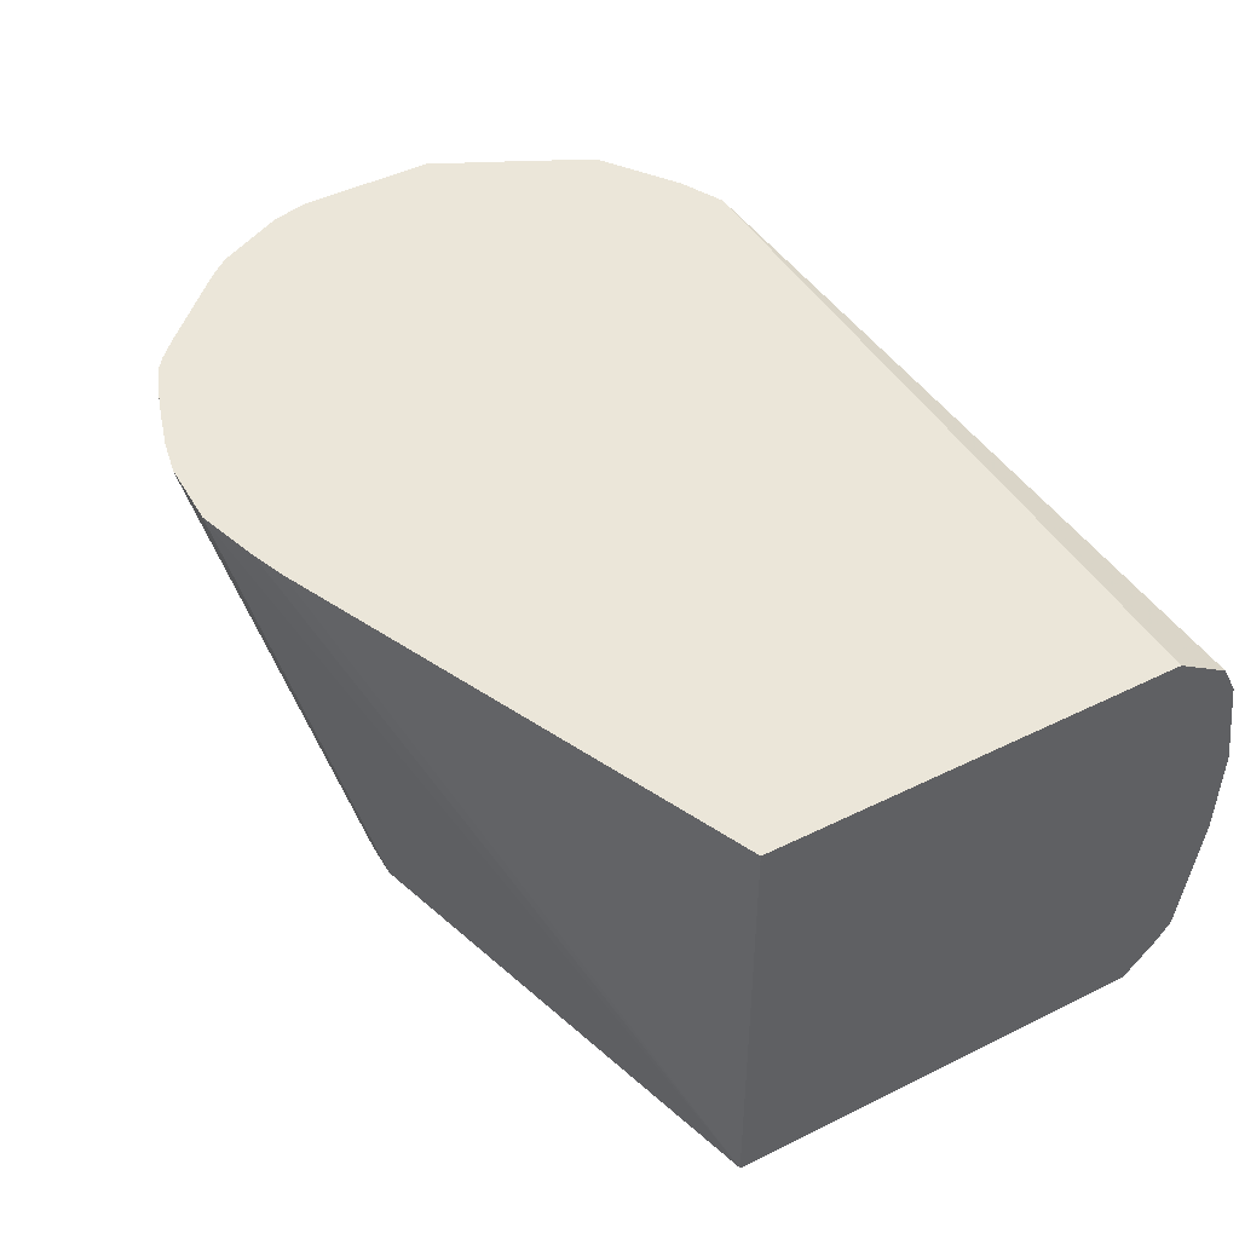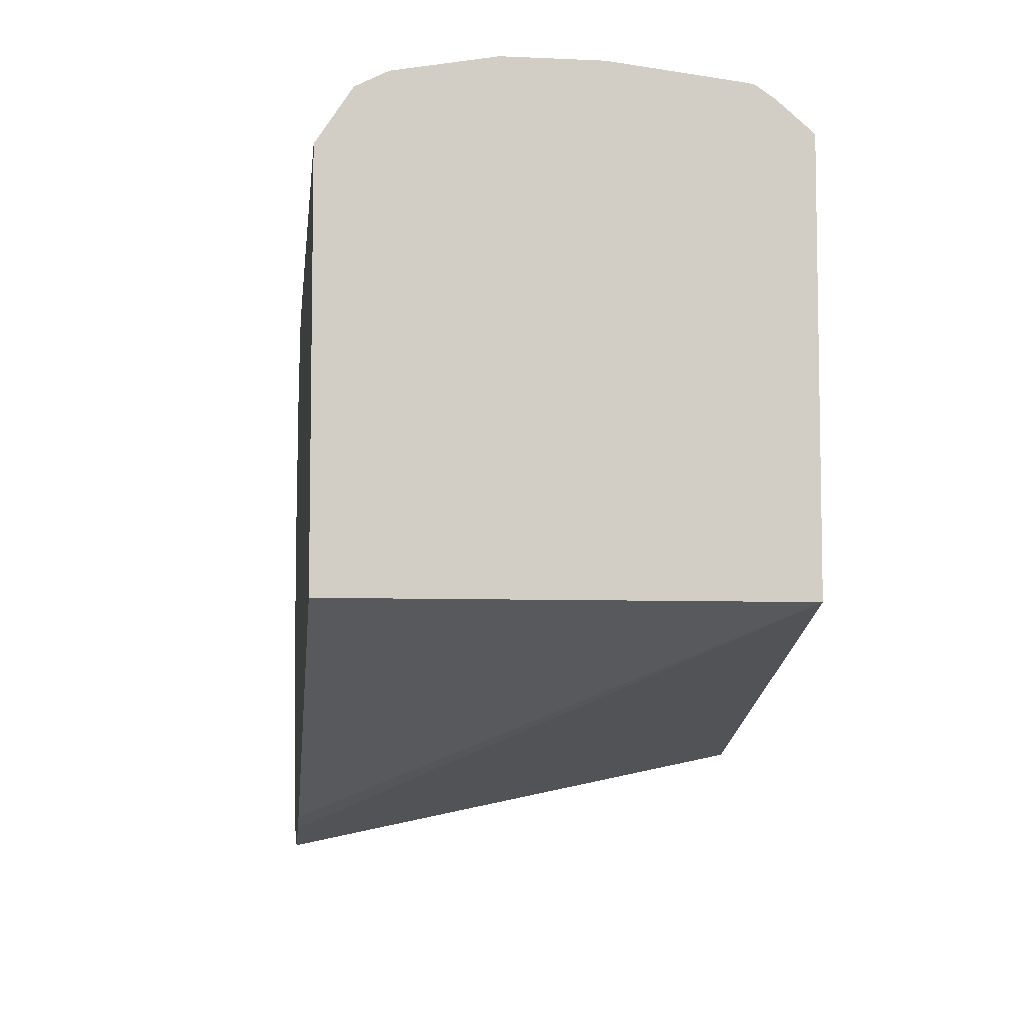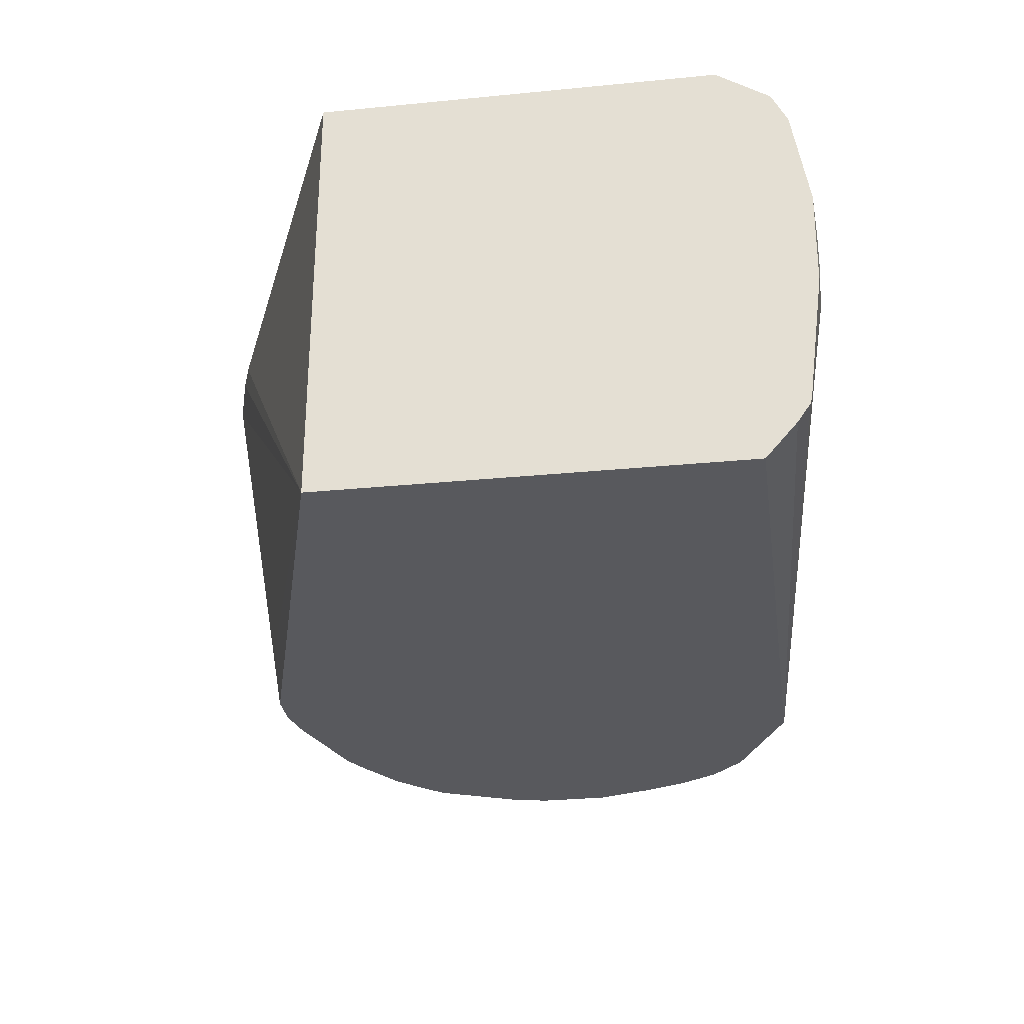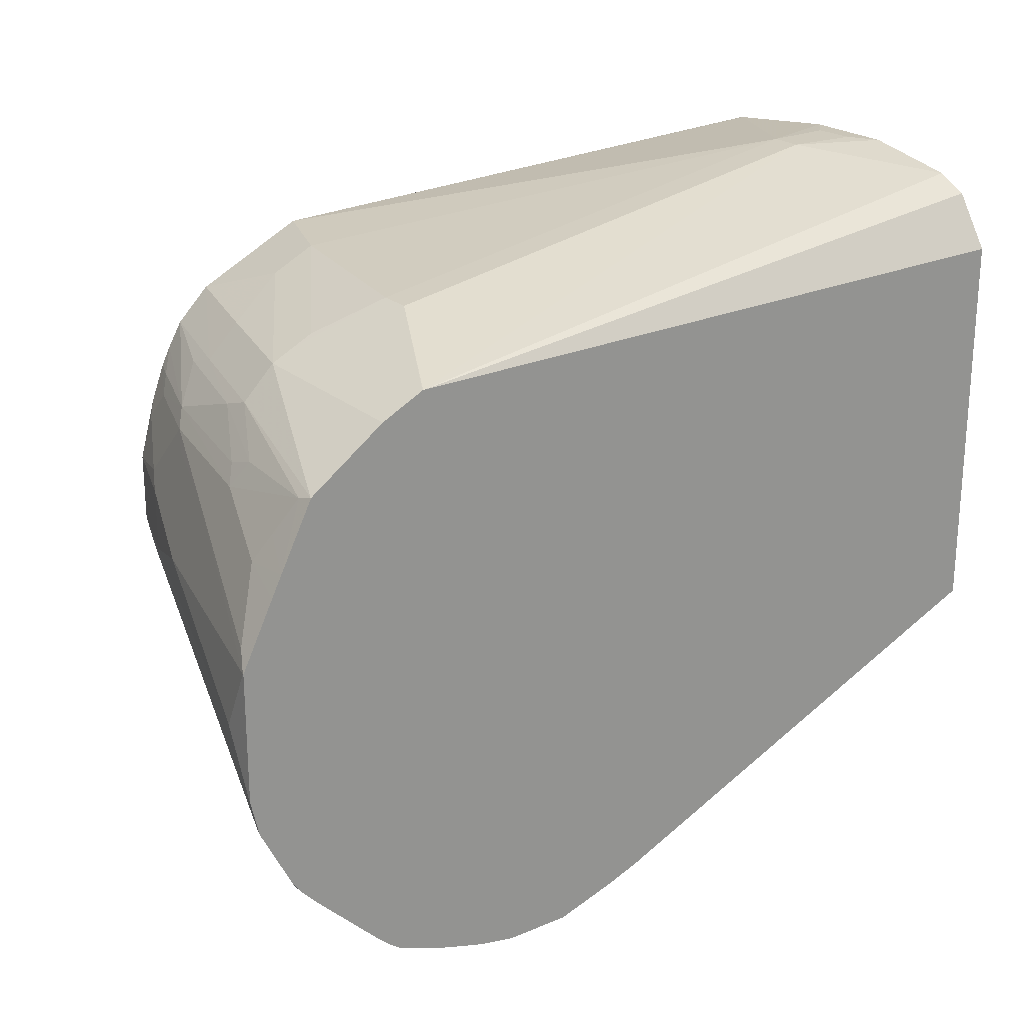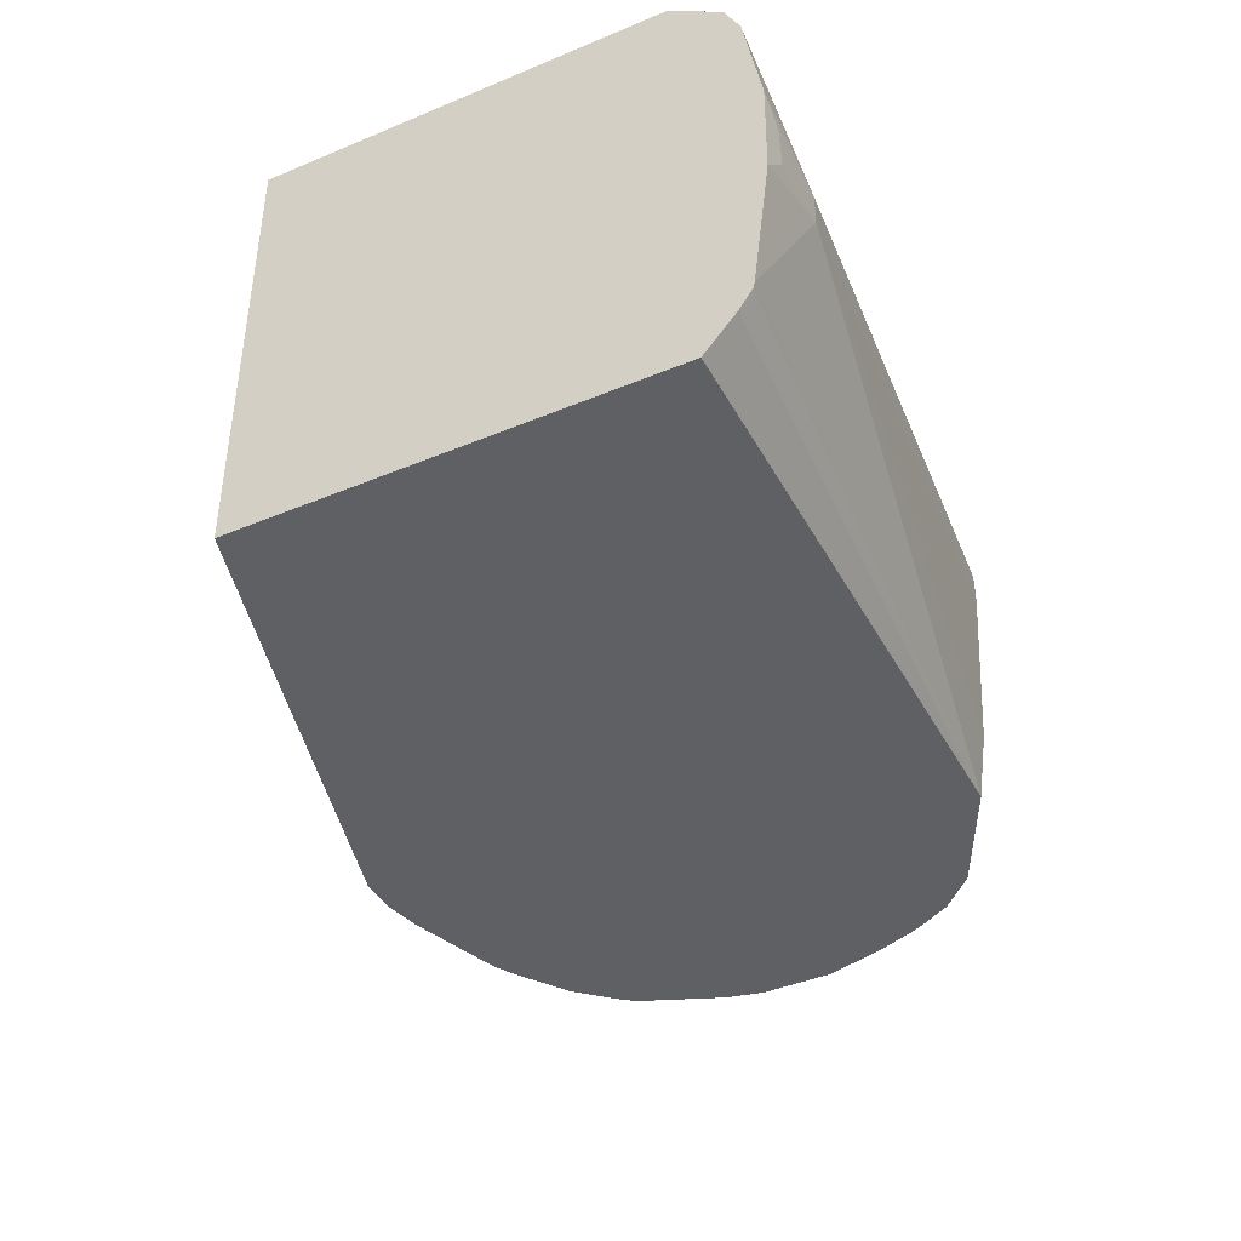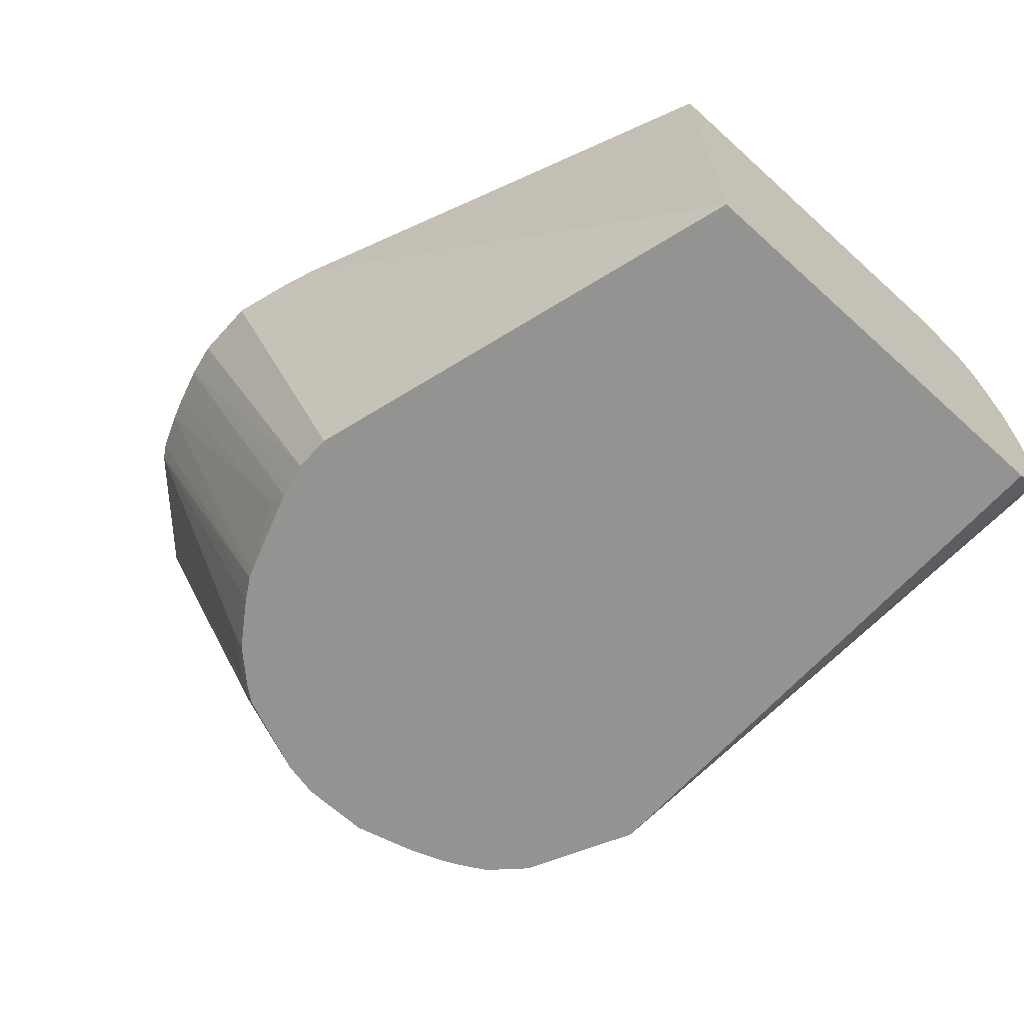
<metadata>
{"format":"obj","ext":"obj","renderer":"f3d","projection":"perspective","resolution":1024,"background":"white","views":[{"elev":46.8,"azim":60.8,"up":"+Z"},{"elev":-6.7,"azim":83.7,"up":"+Y"},{"elev":-29.8,"azim":98.2,"up":"+Z"},{"elev":23.0,"azim":-35.4,"up":"+Y"},{"elev":-42.1,"azim":116.7,"up":"+Z"},{"elev":-66.6,"azim":47.8,"up":"+Z"}]}
</metadata>
<code>
v -0.5833 -0.1639 0.037
v -0.5827 -0.1639 0.03641
v -0.5463 -0.1639 0.037
v -0.6035 -0.16 0.037
v -0.5463 -0.1639 0.03641
v -0.5126 -0.1092 -0.2158
v -0.5105 -0.1529 0.037
v -0.6249 -0.1536 0.037
v -0.5331 -0.1047 -0.2158
v -0.5281 -0.1058 -0.2158
v -0.4917 -0.1092 -0.2158
v -0.4735 -0.1092 -0.1821
v -0.2392 -0.03641 -0.2158
v -0.4917 -0.1459 0.037
v -0.6374 -0.1495 0.037
v -0.5463 -0.1047 -0.2026
v -0.5827 -0.08759 -0.2158
v -0.2392 0.201 -0.2158
v -0.2392 -0.03641 0.037
v -0.6442 -0.1468 0.037
v -0.587 -0.08598 -0.2158
v -0.2392 0.2184 -0.1958
v -0.2547 0.201 -0.2158
v -0.2392 0.188 0.037
v -0.6556 -0.1423 0.037
v -0.5949 -0.08496 -0.2064
v -0.6007 -0.0777 -0.2158
v -0.6584 -0.1411 0.037
v -0.6647 -0.1366 0.03185
v -0.2392 0.2257 -0.1852
v -0.5646 0.2003 -0.2158
v -0.2392 0.2177 0.0174
v -0.6374 0.1821 0.037
v -0.6283 -0.0637 -0.2049
v -0.6011 -0.07743 -0.2158
v -0.6647 -0.1366 0.037
v -0.6742 -0.1279 0.037
v -0.7194 -0.08194 0.03185
v -0.2392 0.2264 -0.1821
v -0.6149 0.1751 -0.2158
v -0.5949 0.1942 -0.1639
v -0.5827 0.2003 -0.1639
v -0.2914 0.2368 -0.09105
v -0.2392 0.2264 -2.285e-05
v -0.601 0.2003 -0.03643
v -0.6378 0.1819 0.037
v -0.2914 0.2368 -0.07286
v -0.6465 -0.0455 -0.2049
v -0.6253 -0.06068 -0.2158
v -0.7106 -0.09143 0.037
v -0.7194 -0.08194 0.037
v -0.7239 -0.07566 0.037
v -0.7421 -0.03927 0.037
v -0.7375 -0.0455 0.03185
v -0.6647 -0.02731 -0.1866
v -0.6501 -0.03276 -0.2158
v -0.2392 0.2355 -0.1089
v -0.6253 0.17 -0.2158
v -0.607 0.1882 -0.1639
v -0.6617 0.17 -0.07286
v -0.6495 0.176 -0.07286
v -0.6374 0.1821 -0.07286
v -0.601 0.2003 -0.05464
v -0.2537 0.2368 -0.09236
v -0.2392 0.2359 -0.05519
v -0.6617 0.17 0.037
v -0.2516 0.2368 -0.06944
v -0.6432 -0.04154 -0.2158
v -0.7428 -0.03641 0.037
v -0.7421 -0.03641 0.03413
v -0.6693 -0.01821 -0.1844
v -0.6693 0.01325 -0.2158
v -0.6647 -0.00907 -0.2049
v -0.6562 -0.01821 -0.2158
v -0.6434 0.1517 -0.2158
v -0.6617 0.1517 -0.1457
v -0.6434 0.17 -0.1457
v -0.6799 0.1517 -0.07286
v -0.7042 0.1396 0.03641
v -0.7042 0.1396 0.037
v -0.7467 -0.01876 0.037
v -0.7467 -0.01821 0.03641
v -0.6875 0.01823 -0.1662
v -0.6738 0.03372 -0.2158
v -0.6514 0.1378 -0.2158
v -0.6807 0.1274 -0.1457
v -0.6624 0.1457 -0.1639
v -0.6807 0.1457 -0.09105
v -0.6981 0.1335 -0.03643
v -0.7057 0.1366 0.0273
v -0.7043 0.1392 0.037
v -0.7467 0.05462 0.037
v -0.7467 0.01823 0.01819
v -0.692 0.03642 -0.1639
v -0.6738 0.07282 -0.2158
v -0.6566 0.1274 -0.2158
v -0.6624 0.1274 -0.2003
v -0.6693 0.1183 -0.1912
v -0.6875 0.1183 -0.1366
v -0.7057 0.1183 -0.04553
v -0.6988 0.1274 -0.05464
v -0.7228 0.1028 0.037
v -0.7239 0.1002 0.009084
v -0.7163 0.1153 0.01819
v -0.7467 0.05462 0.03641
v -0.7286 0.09105 0.037
v -0.7102 0.05462 -0.1093
v -0.692 0.07282 -0.1639
v -0.6693 0.1002 -0.2094
v -0.6645 0.1065 -0.2158
v -0.6875 0.08192 -0.173
v -0.6875 0.1002 -0.1548
v -0.692 0.1093 -0.1275
v -0.7057 0.1002 -0.08196
v -0.7421 0.06372 0.0273
v -0.692 0.09105 -0.1457
v -0.7057 0.06372 -0.1184
f 64 67 65
f 58 75 76
f 60 76 78
f 58 77 59
f 60 78 79
f 60 79 80
f 58 76 77
f 60 80 66
f 60 63 61
f 60 77 76
f 61 63 62
f 59 77 60
f 75 85 86
f 69 82 70
f 70 82 94
f 70 94 83
f 70 83 72
f 70 72 71
f 72 83 84
f 72 74 73
f 75 86 87
f 75 87 76
f 76 88 78
f 57 64 65
f 76 87 88
f 69 81 82
f 56 73 74
f 42 62 63
f 55 72 73
f 40 58 41
f 78 88 89
f 41 58 59
f 41 59 60
f 41 60 61
f 41 61 42
f 42 61 62
f 42 63 43
f 43 47 67
f 43 67 64
f 43 64 57
f 43 63 45
f 43 45 47
f 44 65 47
f 45 63 46
f 46 63 60
f 46 60 66
f 47 65 67
f 48 56 68
f 48 68 49
f 53 69 70
f 53 70 71
f 53 71 55
f 53 55 54
f 55 71 72
f 55 73 56
f 78 89 90
f 102 104 103
f 79 90 80
f 96 110 109
f 96 109 98
f 96 98 97
f 98 109 112
f 98 112 99
f 99 112 116
f 99 116 113
f 99 113 114
f 99 114 100
f 100 114 115
f 100 115 103
f 102 103 106
f 103 115 106
f 105 106 115
f 105 115 114
f 105 114 116
f 105 116 108
f 105 108 117
f 105 117 107
f 107 117 108
f 108 116 112
f 108 112 111
f 109 111 112
f 113 116 114
f 39 43 57
f 95 111 109
f 95 108 111
f 95 109 110
f 94 107 108
f 80 90 91
f 81 92 105
f 81 105 93
f 81 93 82
f 82 93 94
f 83 94 84
f 84 94 108
f 84 108 95
f 85 96 97
f 85 97 86
f 86 88 87
f 86 97 98
f 78 90 79
f 86 98 99
f 86 100 101
f 86 101 88
f 88 101 89
f 89 101 100
f 89 100 90
f 90 102 91
f 90 100 103
f 90 103 104
f 90 104 102
f 92 106 105
f 93 105 107
f 93 107 94
f 86 99 100
f 38 56 48
f 38 51 52
f 38 54 55
f 2 4 6
f 2 6 11
f 2 11 5
f 3 5 7
f 4 8 9
f 4 9 10
f 4 10 6
f 5 11 12
f 5 12 13
f 5 13 7
f 6 10 9
f 6 9 17
f 6 17 21
f 6 21 27
f 6 27 35
f 6 35 49
f 6 49 68
f 6 68 56
f 6 56 74
f 6 74 72
f 6 72 84
f 6 84 95
f 6 95 110
f 6 110 96
f 6 96 85
f 1 4 2
f 6 85 75
f 1 8 4
f 1 20 15
f 38 55 56
f 1 2 5
f 1 5 3
f 1 3 7
f 1 7 14
f 1 14 19
f 1 19 24
f 1 24 33
f 1 33 46
f 1 46 66
f 1 66 80
f 1 80 91
f 1 91 102
f 1 102 106
f 1 92 81
f 1 81 69
f 1 69 53
f 1 53 52
f 1 52 51
f 1 51 50
f 1 50 37
f 1 37 36
f 1 36 28
f 1 28 25
f 1 25 20
f 1 15 8
f 6 75 58
f 1 106 92
f 6 40 31
f 22 31 30
f 24 32 33
f 26 29 27
f 27 34 35
f 27 29 34
f 28 36 29
f 29 36 37
f 29 37 38
f 29 38 34
f 30 31 39
f 31 40 41
f 31 41 42
f 31 42 43
f 31 43 39
f 32 44 33
f 33 45 46
f 33 44 47
f 34 48 49
f 34 49 35
f 34 38 48
f 37 50 38
f 38 50 51
f 38 52 53
f 6 58 40
f 38 53 54
f 22 23 31
f 21 29 26
f 33 47 45
f 21 25 28
f 6 23 18
f 21 28 29
f 6 31 23
f 6 18 13
f 6 13 11
f 7 13 14
f 8 16 9
f 9 16 17
f 11 13 12
f 13 18 22
f 13 22 30
f 13 30 39
f 13 39 57
f 8 15 16
f 13 57 65
f 18 23 22
f 15 17 16
f 15 20 21
f 21 26 27
f 13 19 14
f 15 21 17
f 13 32 24
f 13 44 32
f 13 65 44
f 13 24 19
f 20 25 21

</code>
